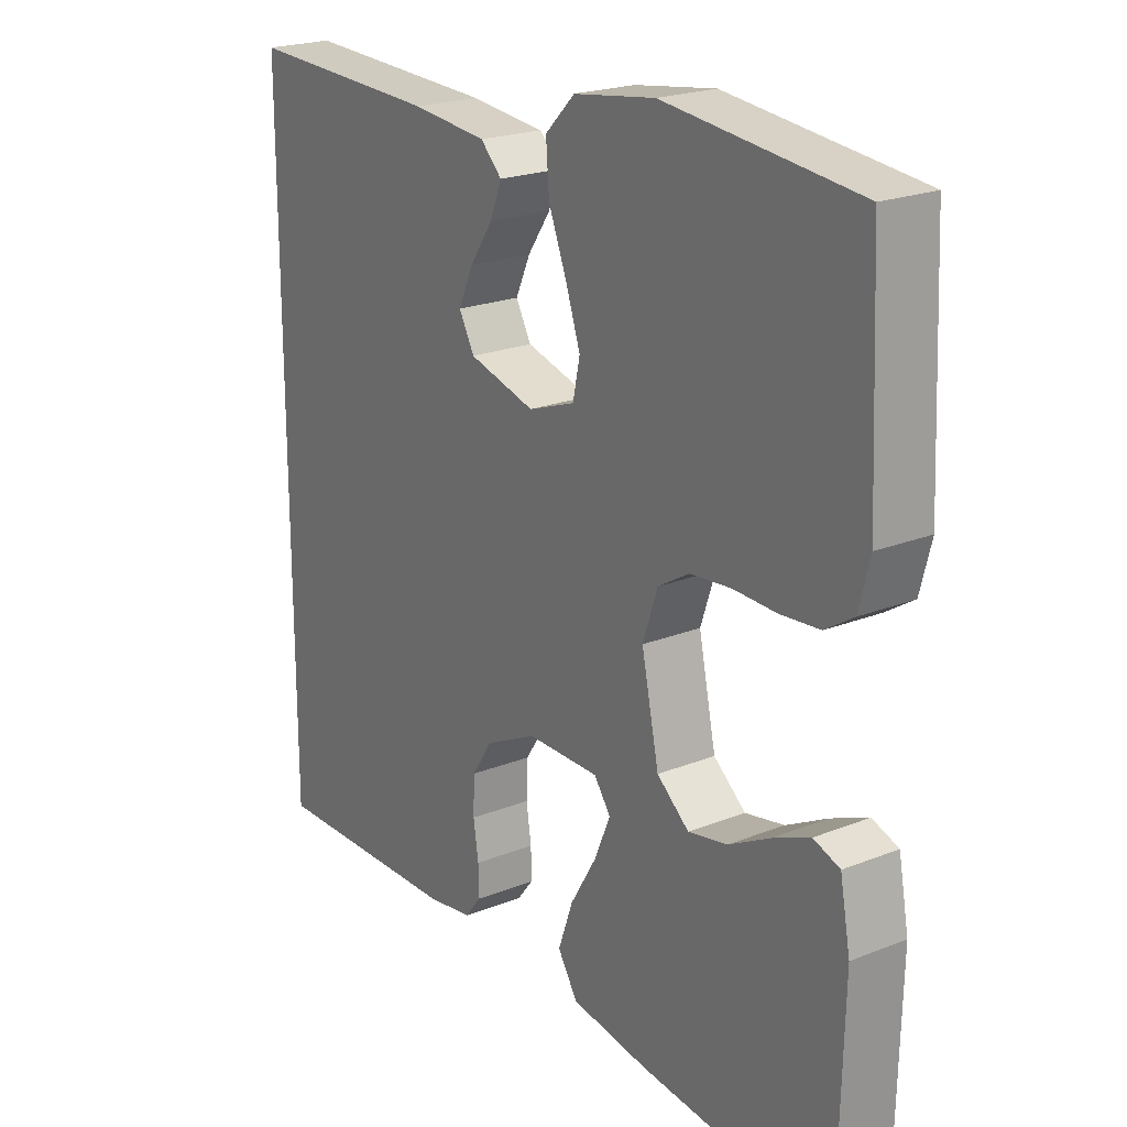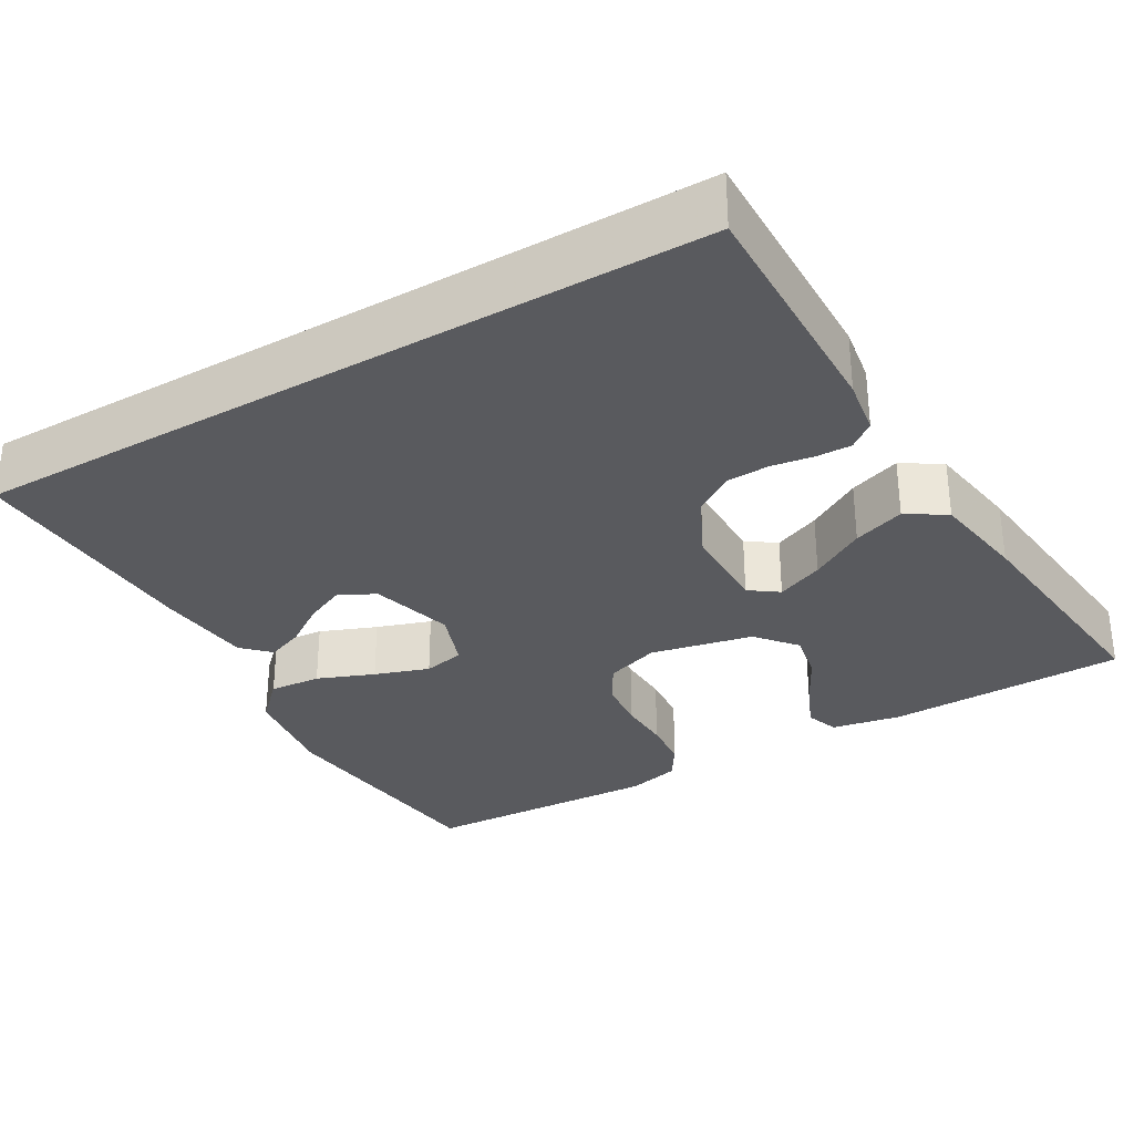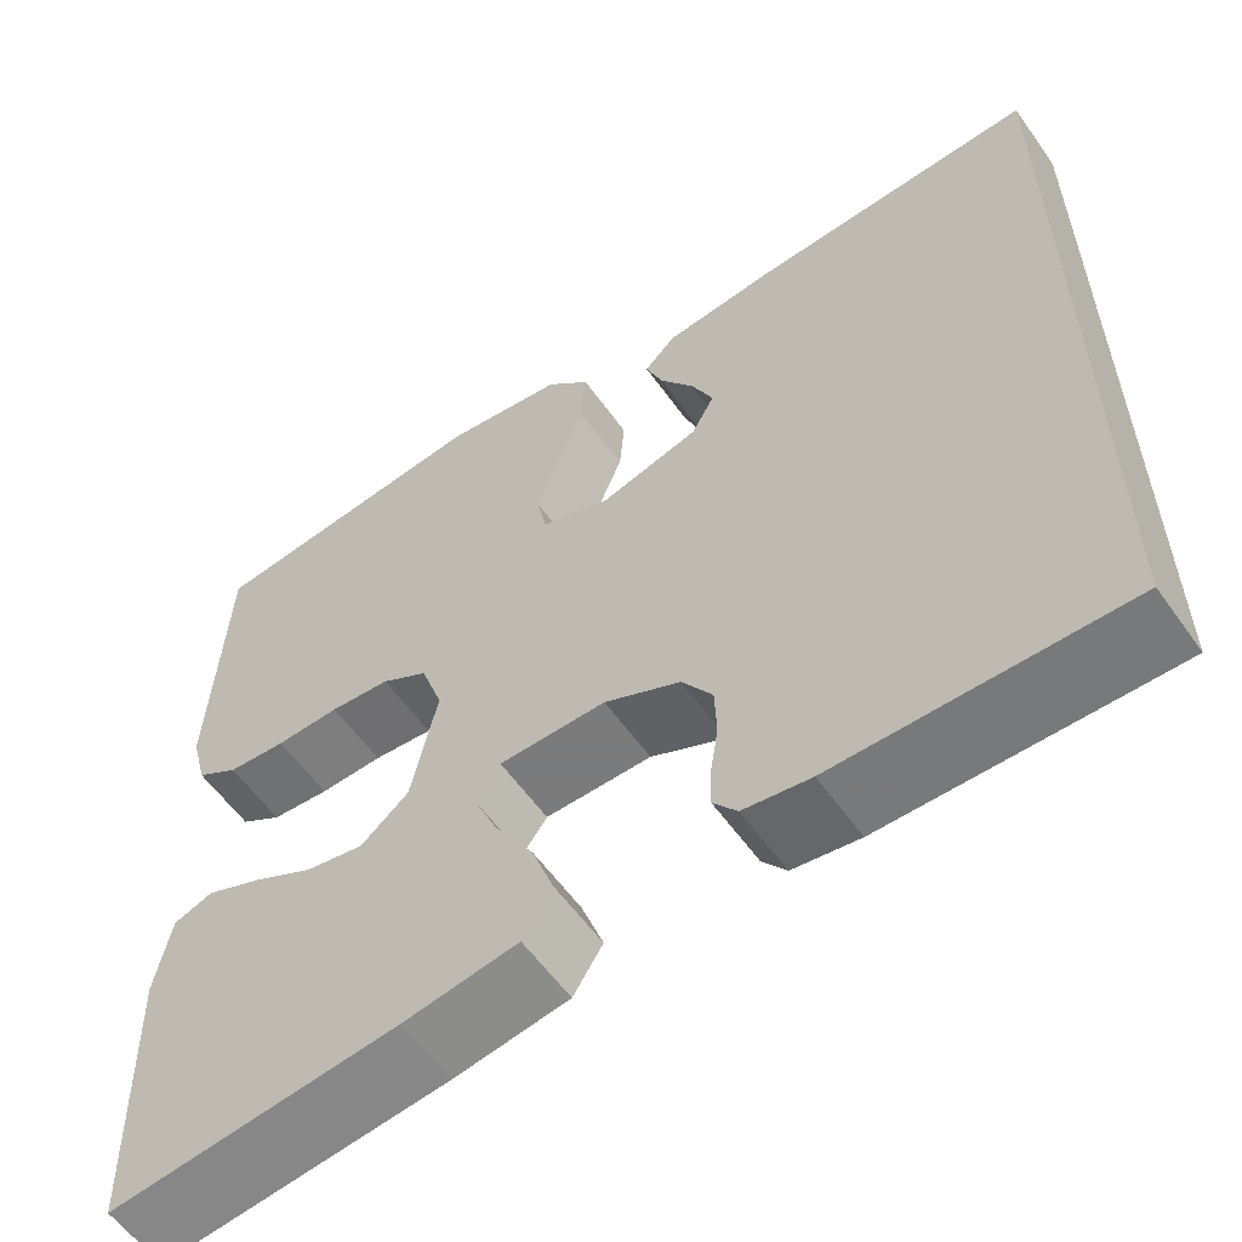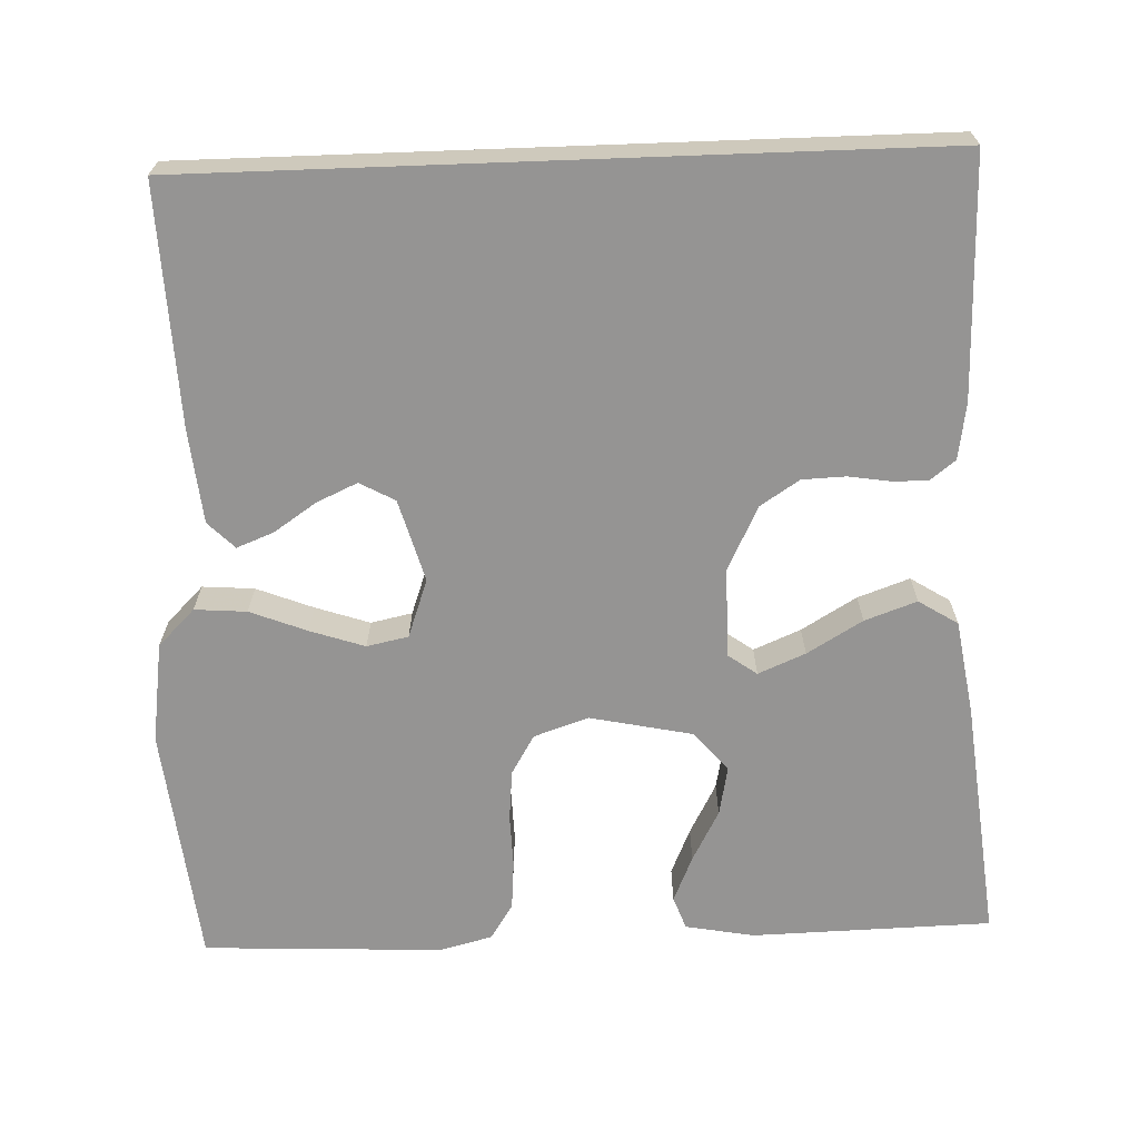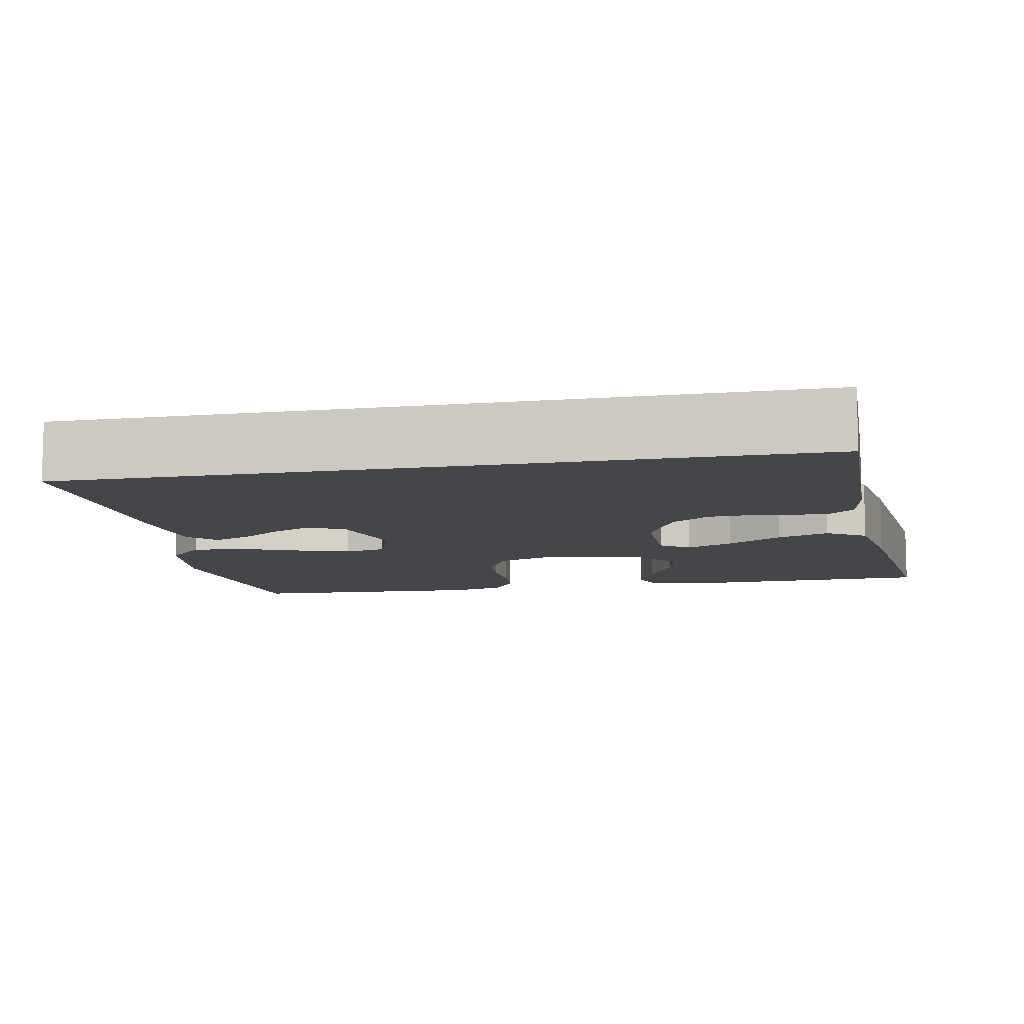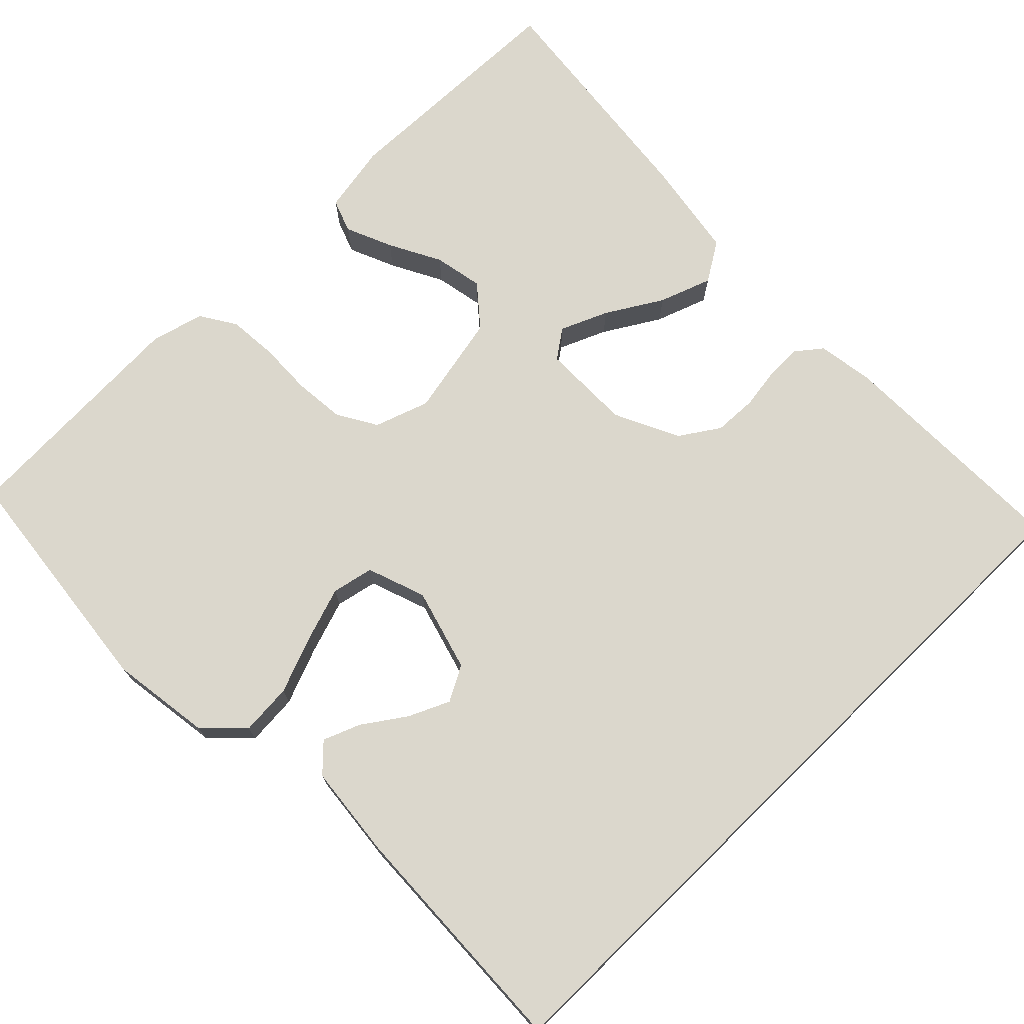
<metadata>
{"format":"obj","ext":"obj","renderer":"f3d","projection":"perspective","resolution":1024,"background":"white","views":[{"elev":21.6,"azim":-125.0,"up":"+Z"},{"elev":-31.5,"azim":120.2,"up":"+Y"},{"elev":-58.4,"azim":35.2,"up":"+Z"},{"elev":-67.2,"azim":92.1,"up":"+Y"},{"elev":-9.7,"azim":101.0,"up":"+Y"},{"elev":73.3,"azim":45.7,"up":"+Y"}]}
</metadata>
<code>
v 0.5 0.07 -0.457
v 0.2 0.07 -0.452
v 0.13 0.07 -0.441
v 0.105 0.07 -0.409
v 0.106 0.07 -0.365
v 0.114 0.07 -0.313
v 0.112 0.07 -0.259
v 0.08 0.07 -0.21
v 0 0.07 -0.171
v -0.112 0.07 -0.171
v -0.138 0.07 -0.207
v -0.113 0.07 -0.266
v -0.072 0.07 -0.335
v -0.049 0.07 -0.4
v -0.08 0.07 -0.449
v -0.2 0.07 -0.468
v -0.5 0.07 -0.5
v -0.507 0.07 -0.2
v -0.491 0.07 -0.114
v -0.45 0.07 -0.099
v -0.392 0.07 -0.124
v -0.328 0.07 -0.158
v -0.267 0.07 -0.17
v -0.217 0.07 -0.128
v -0.19 0.07 0
v -0.213 0.07 0.068
v -0.262 0.07 0.097
v -0.325 0.07 0.103
v -0.392 0.07 0.101
v -0.453 0.07 0.106
v -0.497 0.07 0.134
v -0.514 0.07 0.2
v -0.5 0.07 0.5
v -0.2 0.07 0.533
v -0.074 0.07 0.515
v -0.028 0.07 0.469
v -0.033 0.07 0.404
v -0.061 0.07 0.333
v -0.084 0.07 0.265
v -0.073 0.07 0.213
v 0 0.07 0.187
v 0.103 0.07 0.216
v 0.127 0.07 0.26
v 0.104 0.07 0.311
v 0.068 0.07 0.364
v 0.05 0.07 0.41
v 0.083 0.07 0.443
v 0.2 0.07 0.455
v 0.5 0.07 0.467
v 0.5 0 -0.457
v 0.2 0 -0.452
v 0.13 0 -0.441
v 0.105 0 -0.409
v 0.106 0 -0.365
v 0.114 0 -0.313
v 0.112 0 -0.259
v 0.08 0 -0.21
v 0 0 -0.171
v -0.112 0 -0.171
v -0.138 0 -0.207
v -0.113 0 -0.266
v -0.072 0 -0.335
v -0.049 0 -0.4
v -0.08 0 -0.449
v -0.2 0 -0.468
v -0.5 0 -0.5
v -0.507 0 -0.2
v -0.491 0 -0.114
v -0.45 0 -0.099
v -0.392 0 -0.124
v -0.328 0 -0.158
v -0.267 0 -0.17
v -0.217 0 -0.128
v -0.19 0 0
v -0.213 0 0.068
v -0.262 0 0.097
v -0.325 0 0.103
v -0.392 0 0.101
v -0.453 0 0.106
v -0.497 0 0.134
v -0.514 0 0.2
v -0.5 0 0.5
v -0.2 0 0.533
v -0.074 0 0.515
v -0.028 0 0.469
v -0.033 0 0.404
v -0.061 0 0.333
v -0.084 0 0.265
v -0.073 0 0.213
v 0 0 0.187
v 0.103 0 0.216
v 0.127 0 0.26
v 0.104 0 0.311
v 0.068 0 0.364
v 0.05 0 0.41
v 0.083 0 0.443
v 0.2 0 0.455
v 0.5 0 0.467
f 44 45 46 47
f 43 44 47 48
f 35 36 37 38
f 35 38 39
f 34 35 39
f 33 34 39 40
f 31 32 33 40
f 28 29 30 31
f 27 28 31 40
f 19 20 21 22
f 17 18 19 22
f 17 22 23
f 16 17 23 24
f 12 13 14 15
f 11 12 15 16
f 3 4 5 6
f 3 6 7
f 2 3 7
f 1 2 7
f 43 48 49 1
f 26 27 40 41
f 25 26 41 42
f 11 16 24 25
f 10 11 25 42
f 9 10 42
f 8 9 42 43
f 1 7 8 43
f 96 95 94 93
f 97 96 93 92
f 87 86 85 84
f 88 87 84
f 88 84 83
f 89 88 83 82
f 89 82 81 80
f 80 79 78 77
f 89 80 77 76
f 71 70 69 68
f 71 68 67 66
f 72 71 66
f 73 72 66 65
f 64 63 62 61
f 65 64 61 60
f 55 54 53 52
f 56 55 52
f 56 52 51
f 56 51 50
f 50 98 97 92
f 90 89 76 75
f 91 90 75 74
f 74 73 65 60
f 91 74 60 59
f 91 59 58
f 92 91 58 57
f 92 57 56 50
f 1 50 51 2
f 2 51 52 3
f 3 52 53 4
f 4 53 54 5
f 5 54 55 6
f 6 55 56 7
f 7 56 57 8
f 8 57 58 9
f 9 58 59 10
f 10 59 60 11
f 11 60 61 12
f 12 61 62 13
f 13 62 63 14
f 14 63 64 15
f 15 64 65 16
f 16 65 66 17
f 17 66 67 18
f 18 67 68 19
f 19 68 69 20
f 20 69 70 21
f 21 70 71 22
f 22 71 72 23
f 23 72 73 24
f 24 73 74 25
f 25 74 75 26
f 26 75 76 27
f 27 76 77 28
f 28 77 78 29
f 29 78 79 30
f 30 79 80 31
f 31 80 81 32
f 32 81 82 33
f 33 82 83 34
f 34 83 84 35
f 35 84 85 36
f 36 85 86 37
f 37 86 87 38
f 38 87 88 39
f 39 88 89 40
f 40 89 90 41
f 41 90 91 42
f 42 91 92 43
f 43 92 93 44
f 44 93 94 45
f 45 94 95 46
f 46 95 96 47
f 47 96 97 48
f 48 97 98 49
f 49 98 50 1

</code>
